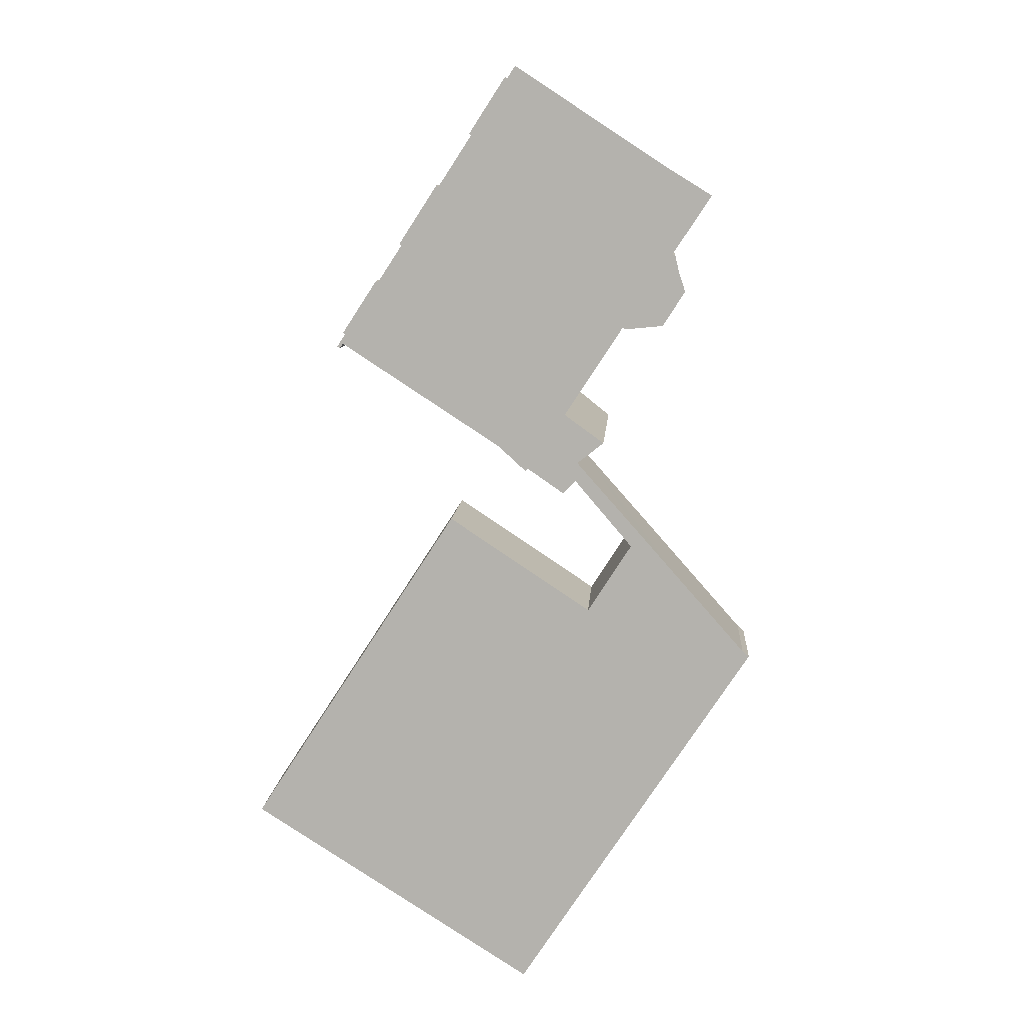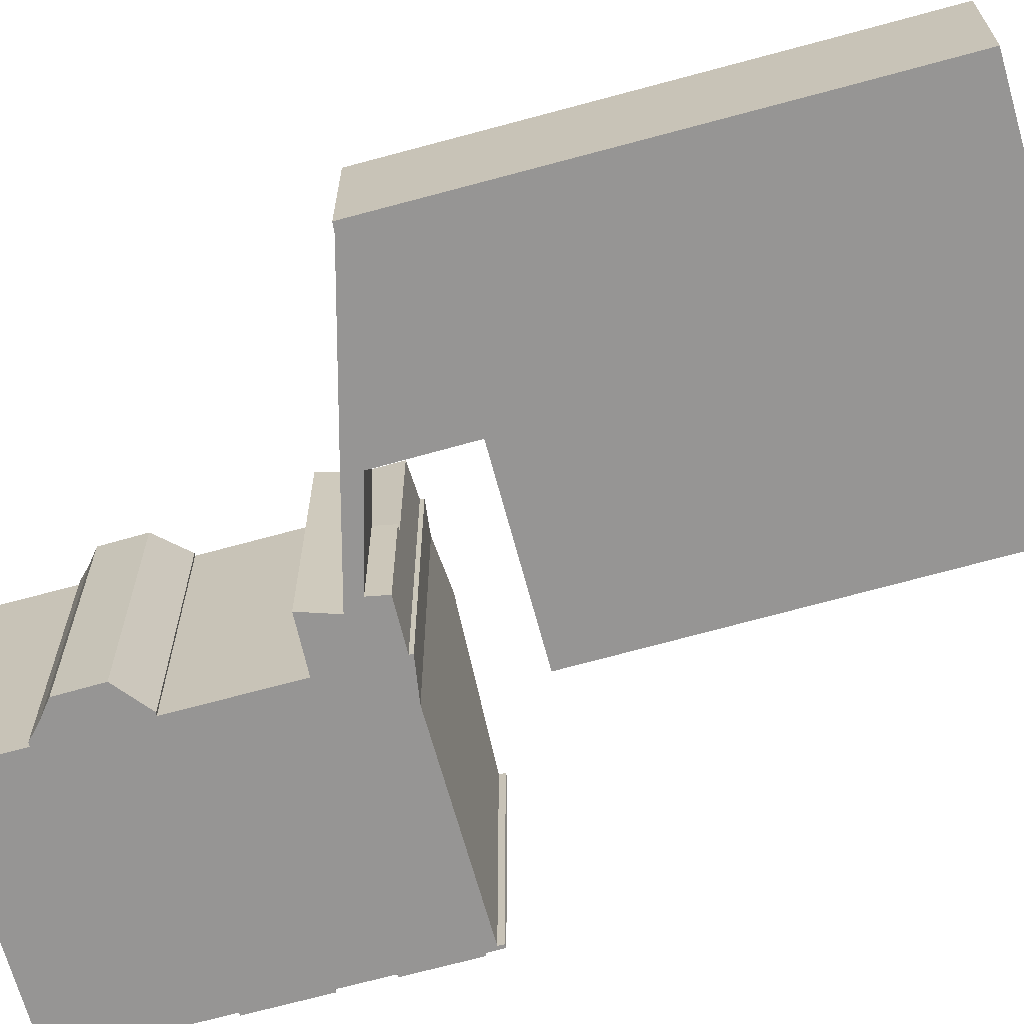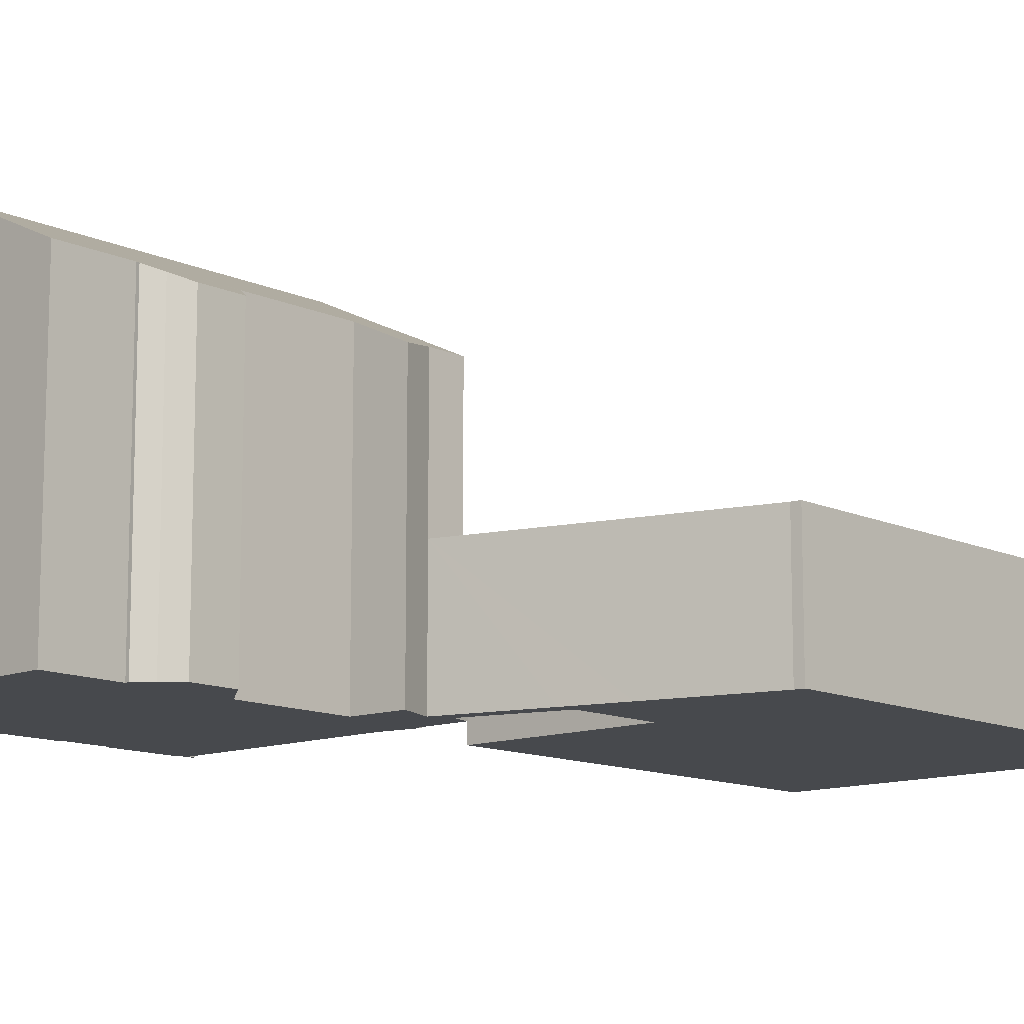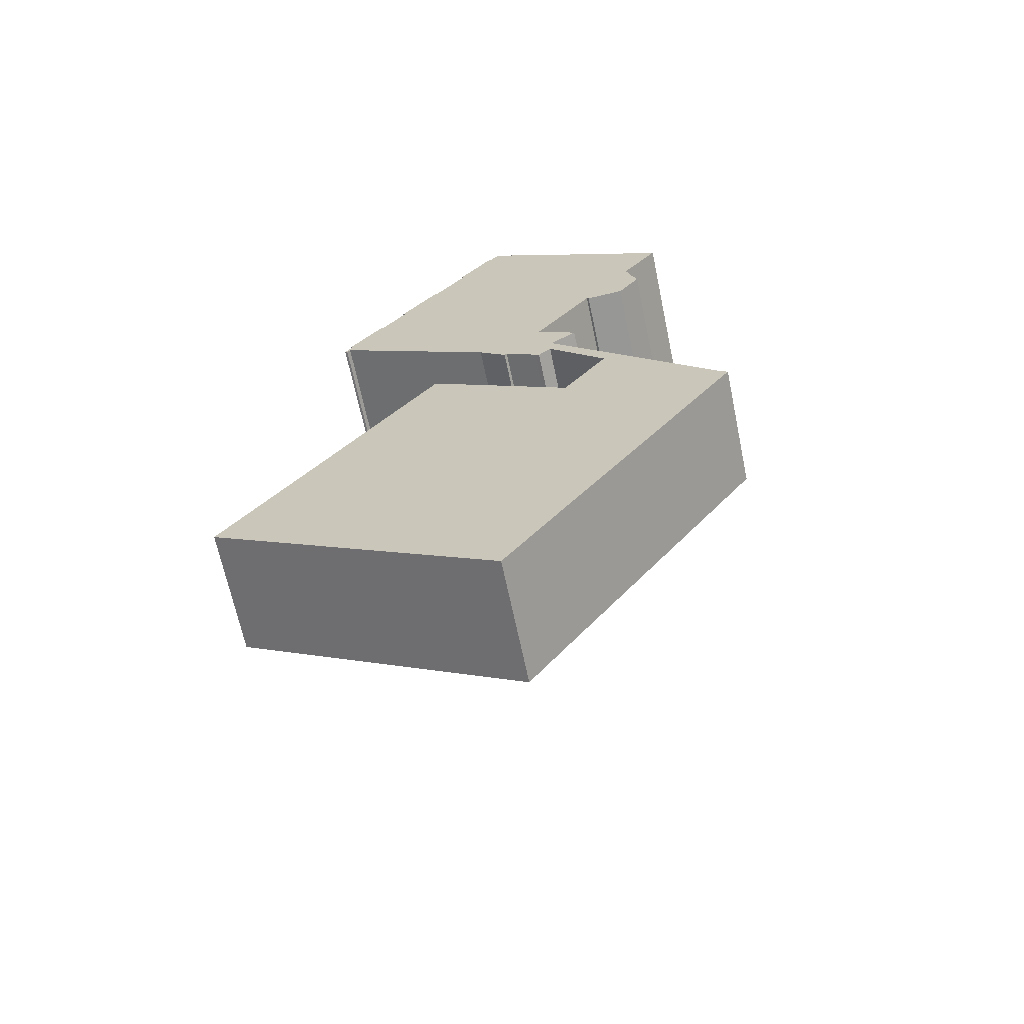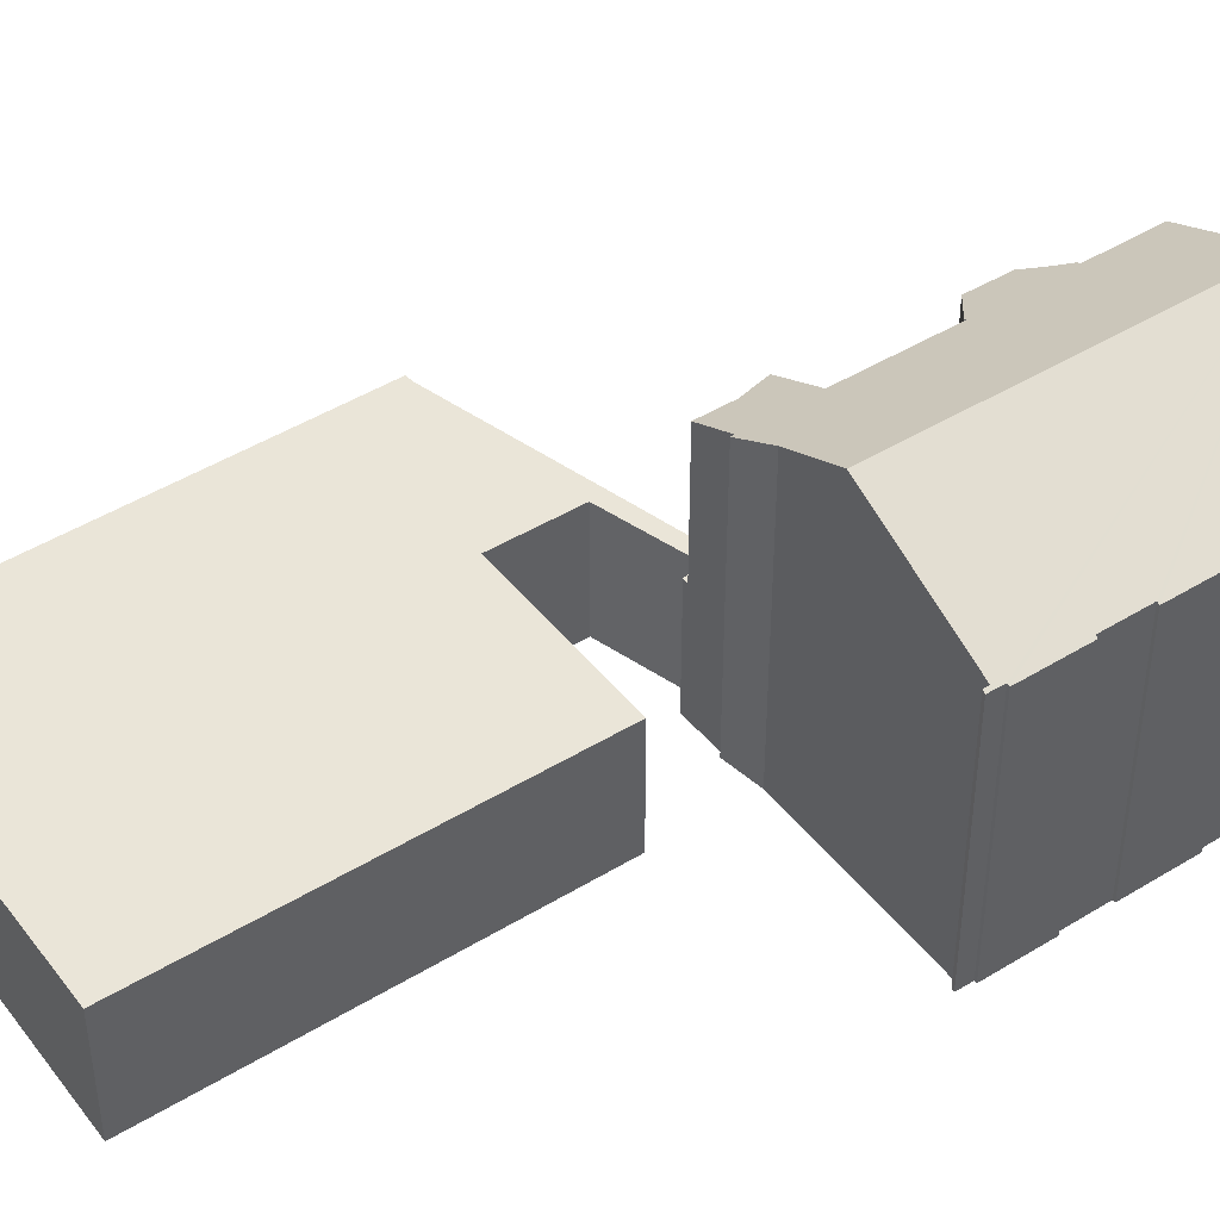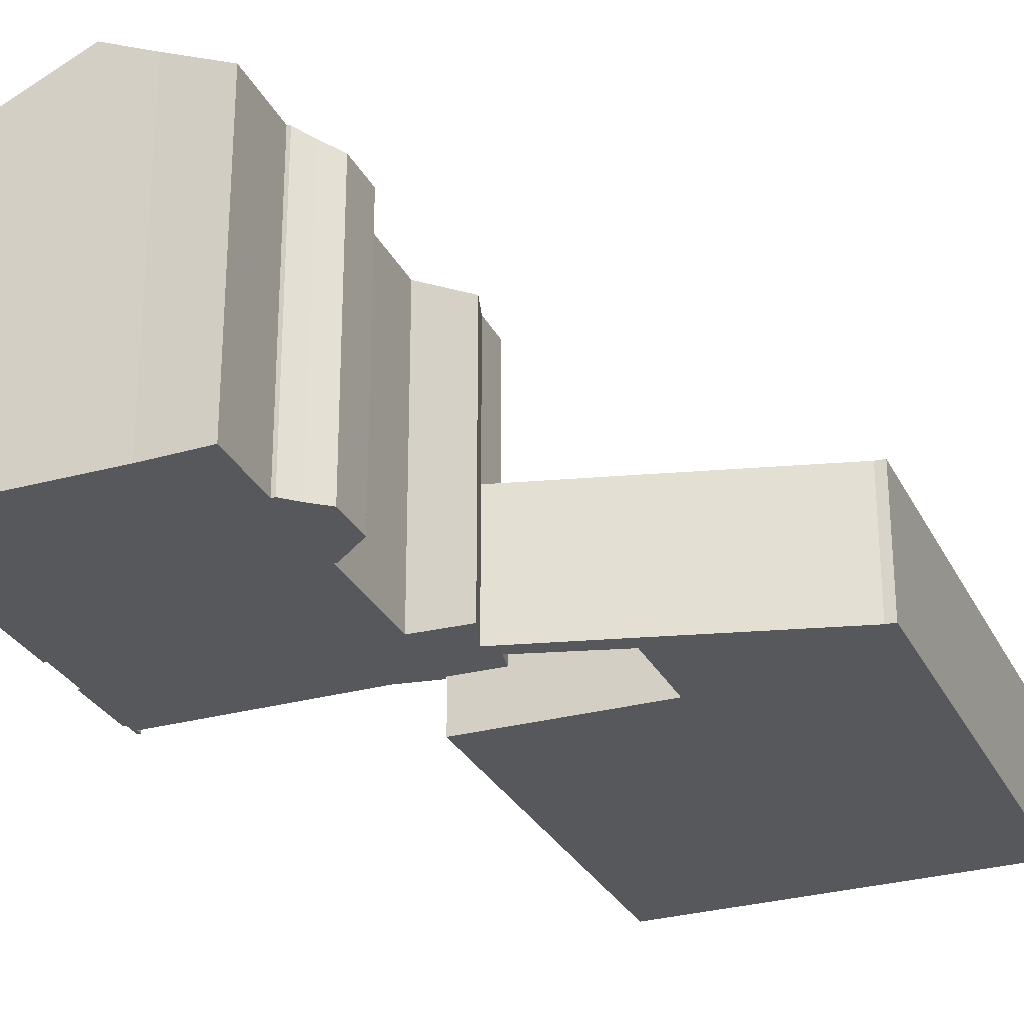
<metadata>
{"format":"obj","ext":"obj","renderer":"f3d","projection":"perspective","resolution":1024,"background":"white","views":[{"elev":9.6,"azim":4.0,"up":"+Z"},{"elev":-67.6,"azim":138.6,"up":"+Y"},{"elev":-12.0,"azim":75.4,"up":"+Y"},{"elev":-66.6,"azim":11.8,"up":"+Z"},{"elev":45.2,"azim":-92.3,"up":"+Y"},{"elev":-28.7,"azim":55.6,"up":"+Y"}]}
</metadata>
<code>
v  18.78 6.735 21.1
v  18.68 6.735 20.06
v  17.73 6.735 19.49
v  22.35 6.735 17.07
v  21.88 6.735 16.29
v  24.36 6.735 14.78
v  21.9 6.735 16.27
v  19.58 6.735 12.66
v  19.45 6.735 12.47
v  15.08 6.735 15.39
v  0 6.735 4.124e-16
v  11.49 6.735 17.77
v  3.635 6.735 -2.313
v  28.44 6.735 10.16
v  7.869 6.735 -5.007
v  15.72 6.735 -10
v  18.59 6.735 -5.618
v  27.37 6.735 7.705
v  28.8 6.735 9.866
v  17.96 6.735 19.33
v  28.44 -6.22e-16 10.16
v  24.36 -9.05e-16 14.78
v  22.35 -1.045e-15 17.07
v  18.78 -1.292e-15 21.1
v  28.8 -6.041e-16 9.866
v  11.49 -1.088e-15 17.77
v  19.45 -7.637e-16 12.47
v  15.08 -9.421e-16 15.39
v  27.37 -4.718e-16 7.705
v  18.59 3.44e-16 -5.618
v  15.72 6.125e-16 -10
v  18.68 -1.228e-15 20.06
v  17.96 -1.184e-15 19.33
v  7.869 3.066e-16 -5.007
v  3.635 1.416e-16 -2.313
v  0 0 0
v  21.9 -9.965e-16 16.27
v  21.88 -9.977e-16 16.29
v  17.73 -1.194e-15 19.49
v  19.58 -7.754e-16 12.66
v  18.78 14.19 21.1
v  19.77 14.19 22.63
v  20.27 13.9 22.27
v  18.05 15.18 23.87
v  17.73 14.19 19.49
v  23.58 14.31 28.99
v  24.45 14.73 31.98
v  24.81 14.32 30.92
v  24.23 15.05 32.93
v  24.07 15.14 33.02
v  23.56 16.59 37.91
v  21.41 17.79 39.32
v  21.43 15.1 28.78
v  21.32 15.17 28.89
v  11.4 17.8 23.89
v  14.24 16.21 22.04
v  15.92 15.22 20.76
v  15.79 15.24 20.62
v  26.22 15.12 36.27
v  5.431 14.3 28.42
v  5.123 14.38 27.63
v  4.978 14.3 27.71
v  5.295 14.38 27.88
v  7.248 14.24 31.46
v  7.362 14.3 31.38
v  5.323 14.24 28.5
v  10.75 14.24 36.83
v  10.86 14.31 36.75
v  8.617 14.24 33.56
v  14.63 14.25 42.79
v  14.75 14.32 42.71
v  12.61 14.25 39.69
v  5.453 14.47 27.77
v  8.733 14.31 33.48
v  12.72 14.31 39.61
v  15.5 14.49 43.2
v  15.19 14.31 43.4
v  12.72 -2.425e-15 39.61
v  12.61 -2.43e-15 39.69
v  21.43 -1.762e-15 28.78
v  23.58 -1.775e-15 28.99
v  21.32 -1.769e-15 28.89
v  15.92 -1.271e-15 20.76
v  14.24 -1.349e-15 22.04
v  15.79 -1.262e-15 20.62
v  11.4 -1.463e-15 23.89
v  5.295 -1.707e-15 27.88
v  5.453 -1.701e-15 27.77
v  5.123 -1.692e-15 27.63
v  4.978 -1.697e-15 27.71
v  5.431 -1.74e-15 28.42
v  5.323 -1.745e-15 28.5
v  8.733 -2.05e-15 33.48
v  8.617 -2.055e-15 33.56
v  14.63 -2.62e-15 42.79
v  14.75 -2.615e-15 42.71
v  15.19 -2.657e-15 43.4
v  7.248 -1.926e-15 31.46
v  7.362 -1.921e-15 31.38
v  10.75 -2.255e-15 36.83
v  10.86 -2.25e-15 36.75
v  15.5 -2.645e-15 43.2
v  21.41 -2.408e-15 39.32
v  23.56 -2.321e-15 37.91
v  26.22 -2.221e-15 36.27
v  24.07 -2.022e-15 33.02
v  24.23 -2.016e-15 32.93
v  18.05 -1.462e-15 23.87
v  20.27 -1.363e-15 22.27
v  19.77 -1.386e-15 22.63
v  24.81 -1.893e-15 30.92
v  24.45 -1.958e-15 31.98
g defaultobject
f 1 2 3
f 2 1 4
f 2 4 5
f 5 4 6
f 5 6 7
f 7 6 8
f 8 6 9
f 10 11 12
f 11 10 9
f 11 9 13
f 13 9 6
f 13 6 14
f 13 14 15
f 15 14 16
f 16 14 17
f 17 14 18
f 18 14 19
f 20 3 2
f 6 21 14
f 21 6 22
f 22 6 4
f 22 4 1
f 22 1 23
f 23 1 24
f 21 19 14
f 19 21 25
f 26 10 12
f 10 26 9
f 9 26 27
f 27 26 28
f 25 18 19
f 18 25 29
f 18 29 17
f 17 29 30
f 17 30 16
f 16 30 31
f 32 20 2
f 20 32 33
f 31 15 16
f 15 31 34
f 15 34 13
f 13 34 35
f 13 35 11
f 11 35 36
f 37 5 7
f 5 37 2
f 2 37 32
f 32 37 38
f 33 3 20
f 3 33 39
f 36 12 11
f 12 36 26
f 27 8 9
f 8 27 7
f 7 27 37
f 37 27 40
f 39 1 3
f 1 39 24
f 24 32 23
f 32 24 39
f 23 32 22
f 32 39 33
f 32 21 22
f 21 32 38
f 21 38 37
f 21 37 40
f 21 40 29
f 29 40 30
f 30 40 27
f 30 27 28
f 30 28 26
f 30 26 36
f 30 36 31
f 31 36 34
f 34 36 35
f 29 25 21
f 41 42 43
f 42 41 44
f 44 41 45
f 46 47 48
f 47 46 49
f 49 46 50
f 50 46 51
f 51 46 52
f 52 46 53
f 52 53 54
f 52 54 55
f 55 54 44
f 55 44 56
f 56 44 45
f 56 45 57
f 56 57 58
f 51 59 50
f 60 61 62
f 61 60 63
f 64 65 66
f 67 68 69
f 70 71 72
f 73 52 55
f 52 73 63
f 52 63 60
f 52 60 66
f 52 66 65
f 52 65 74
f 52 74 69
f 52 69 68
f 52 68 75
f 52 75 72
f 52 72 71
f 52 71 76
f 76 71 77
f 78 72 75
f 72 78 79
f 46 80 53
f 80 46 81
f 53 82 54
f 82 53 80
f 45 83 57
f 83 45 39
f 58 84 56
f 84 58 85
f 84 55 56
f 55 84 73
f 73 84 63
f 63 84 86
f 63 86 87
f 87 86 88
f 89 62 61
f 62 89 90
f 91 66 60
f 66 91 92
f 93 69 74
f 69 93 94
f 79 70 72
f 70 79 95
f 96 77 71
f 77 96 97
f 90 60 62
f 60 90 91
f 66 98 64
f 98 66 92
f 65 93 74
f 93 65 99
f 69 100 67
f 100 69 94
f 68 78 75
f 78 68 101
f 70 96 71
f 96 70 95
f 97 76 77
f 76 97 52
f 52 97 51
f 51 97 102
f 51 102 103
f 51 103 104
f 104 59 51
f 59 104 105
f 106 49 50
f 49 106 107
f 108 42 44
f 42 108 43
f 43 108 109
f 109 108 110
f 64 99 65
f 99 64 98
f 67 101 68
f 101 67 100
f 59 106 50
f 106 59 105
f 111 46 48
f 46 111 81
f 54 108 44
f 108 54 82
f 43 24 41
f 24 43 109
f 41 39 45
f 39 41 24
f 57 85 58
f 85 57 83
f 87 61 63
f 61 87 89
f 107 47 49
f 47 107 112
f 112 48 47
f 48 112 111
f 89 91 90
f 91 89 87
f 91 87 88
f 91 88 86
f 91 86 98
f 98 86 99
f 99 86 93
f 93 100 94
f 100 93 86
f 100 86 84
f 100 84 101
f 101 84 78
f 24 108 39
f 108 24 110
f 110 24 109
f 98 92 91
f 78 95 79
f 95 78 84
f 95 84 85
f 95 85 83
f 95 83 96
f 96 83 39
f 96 39 97
f 97 39 102
f 102 39 108
f 102 108 103
f 103 108 82
f 103 82 80
f 103 80 81
f 103 81 104
f 104 81 106
f 106 81 111
f 106 111 112
f 106 112 107
f 105 104 106

</code>
